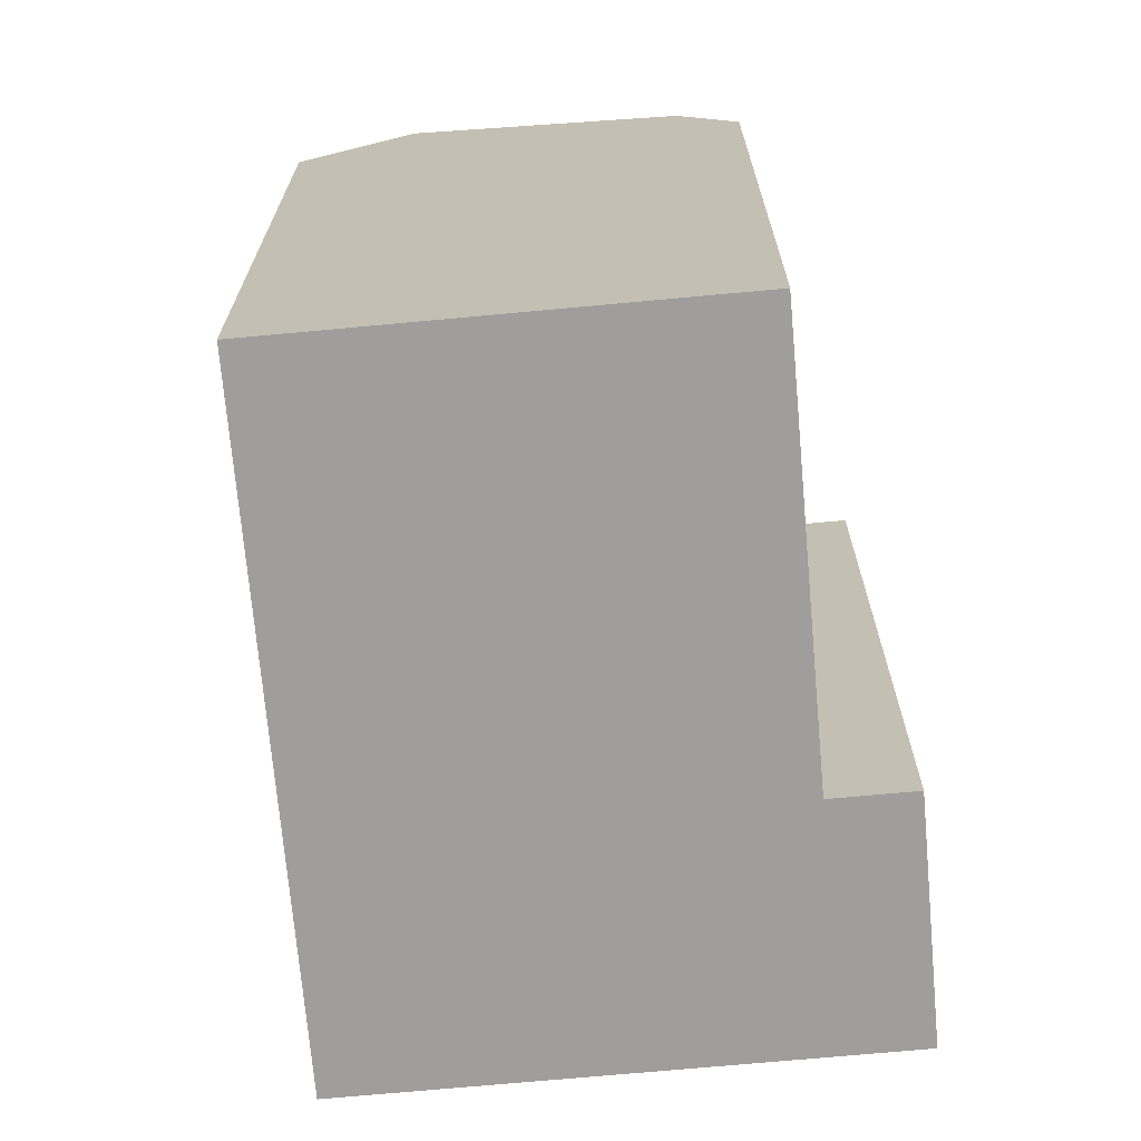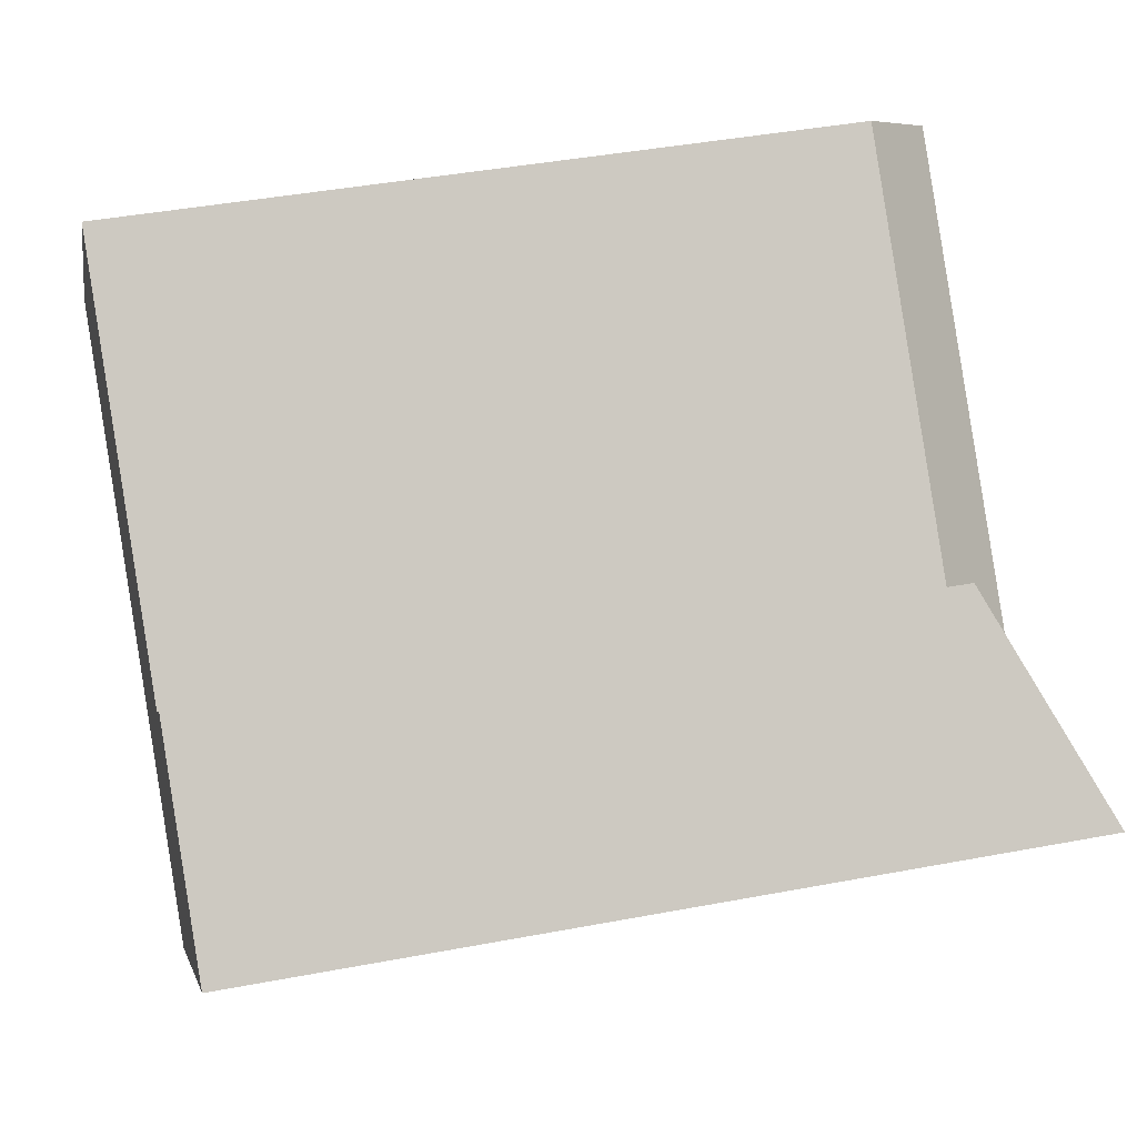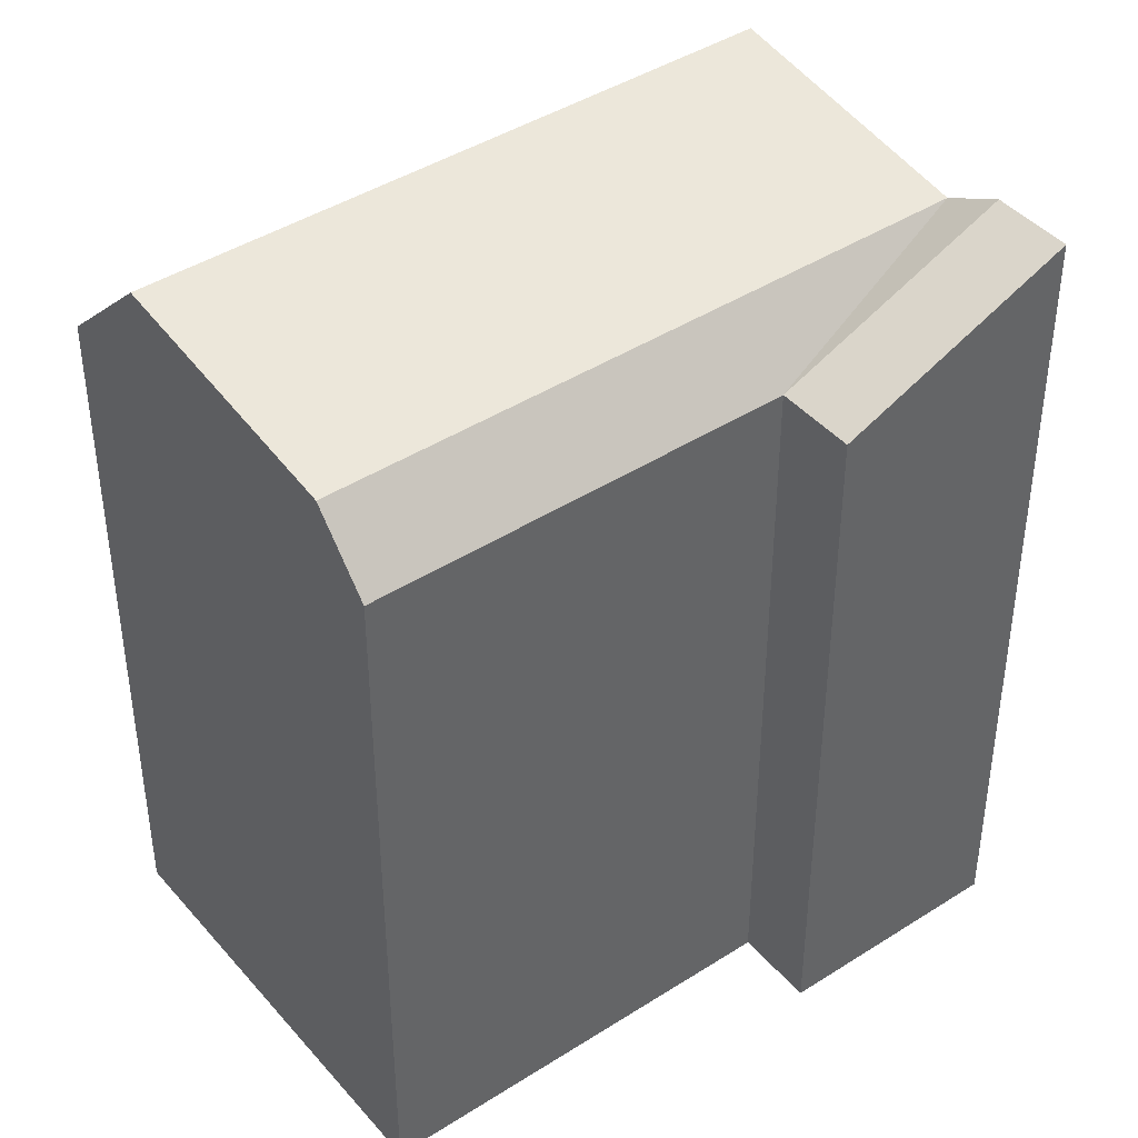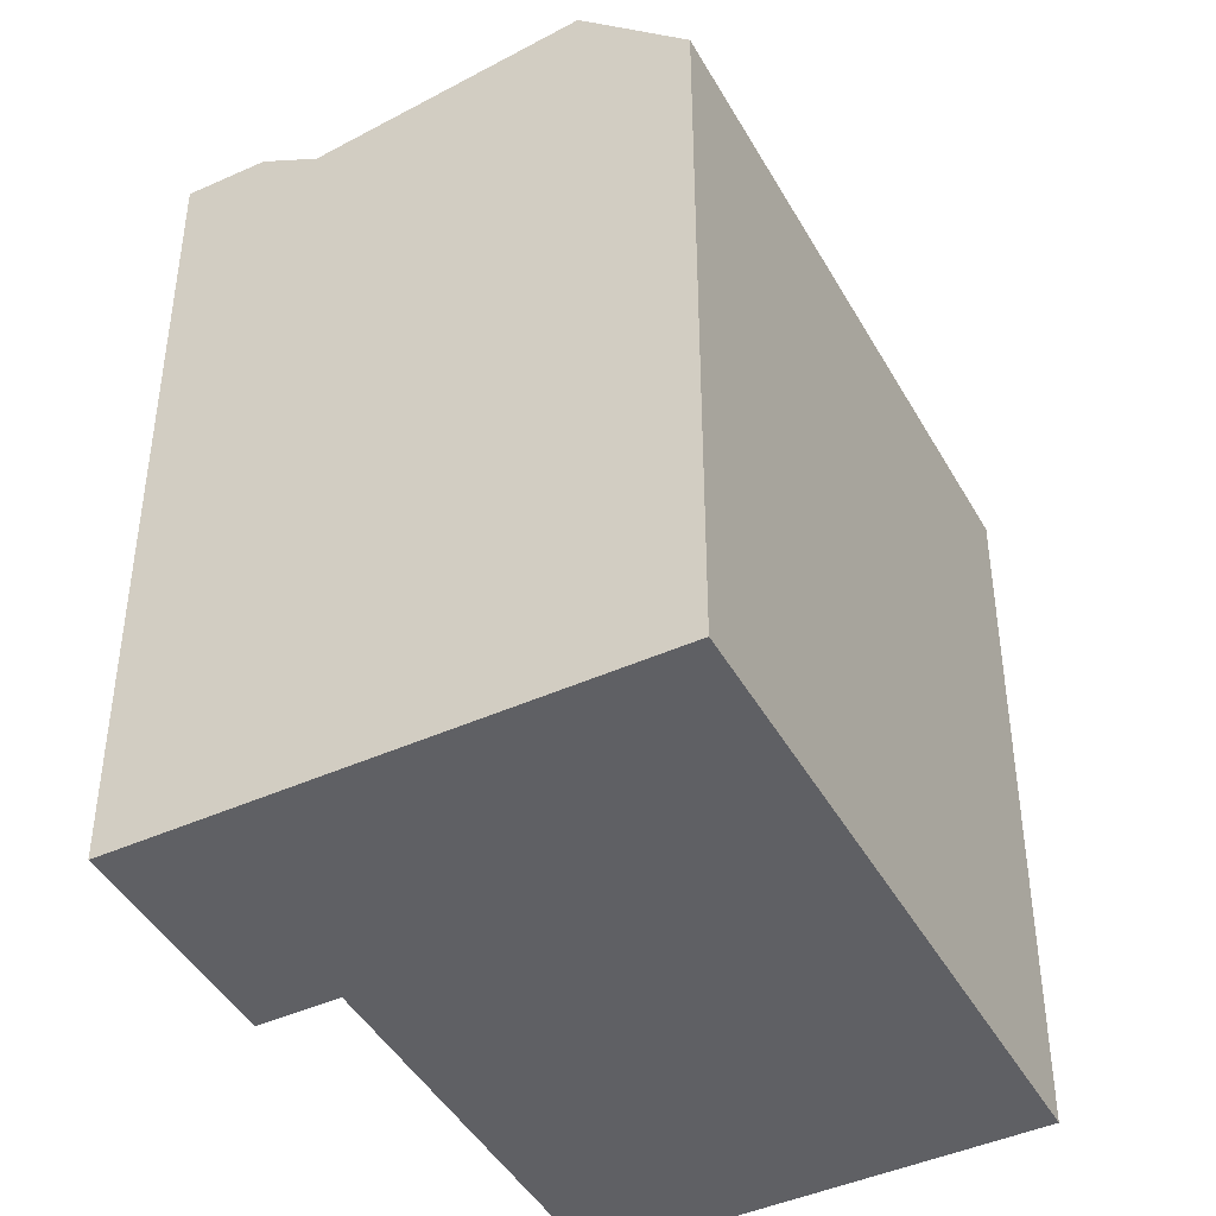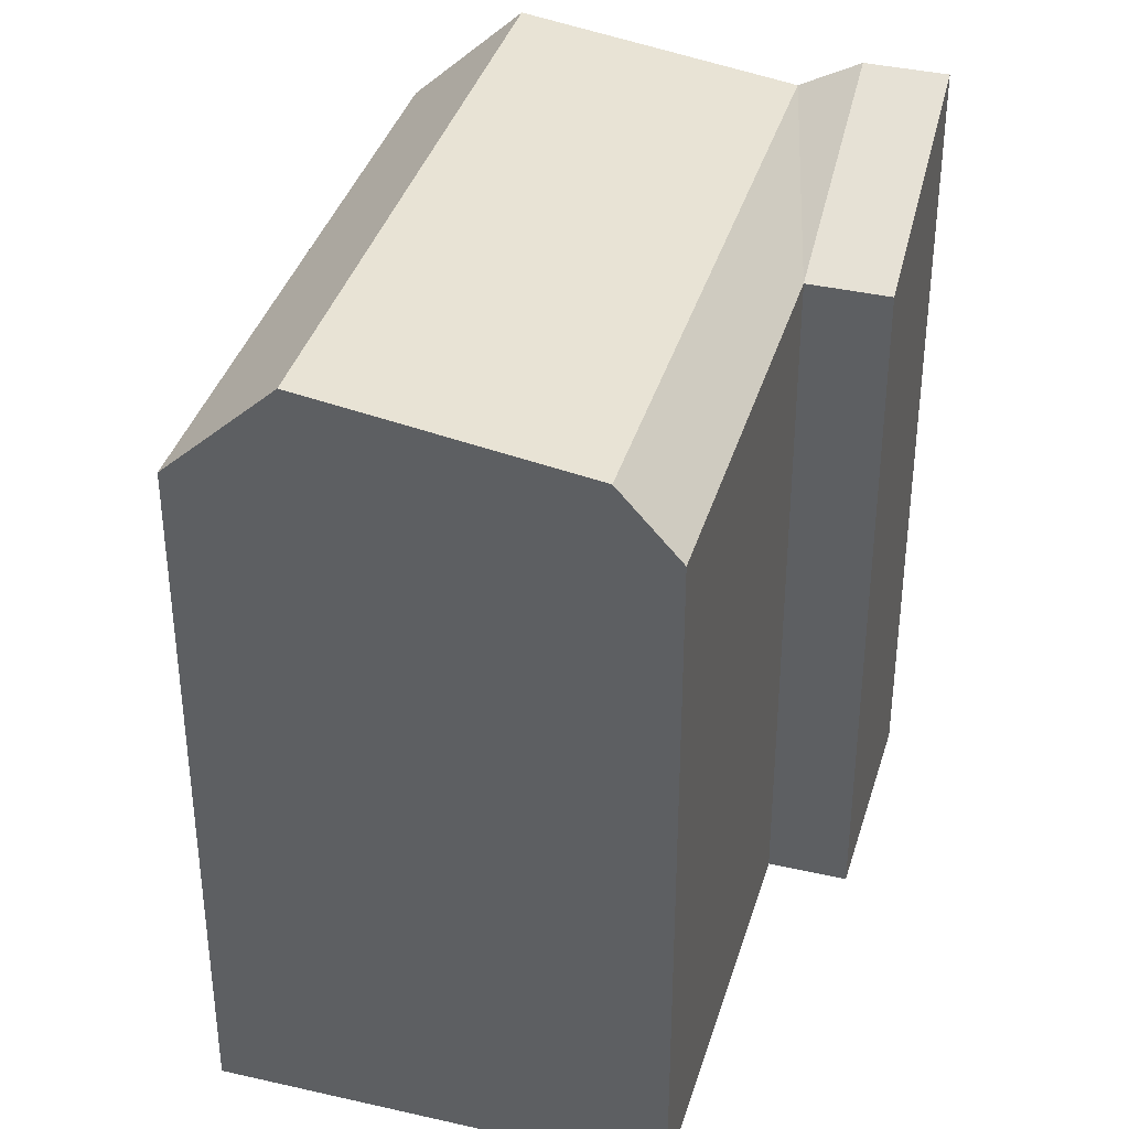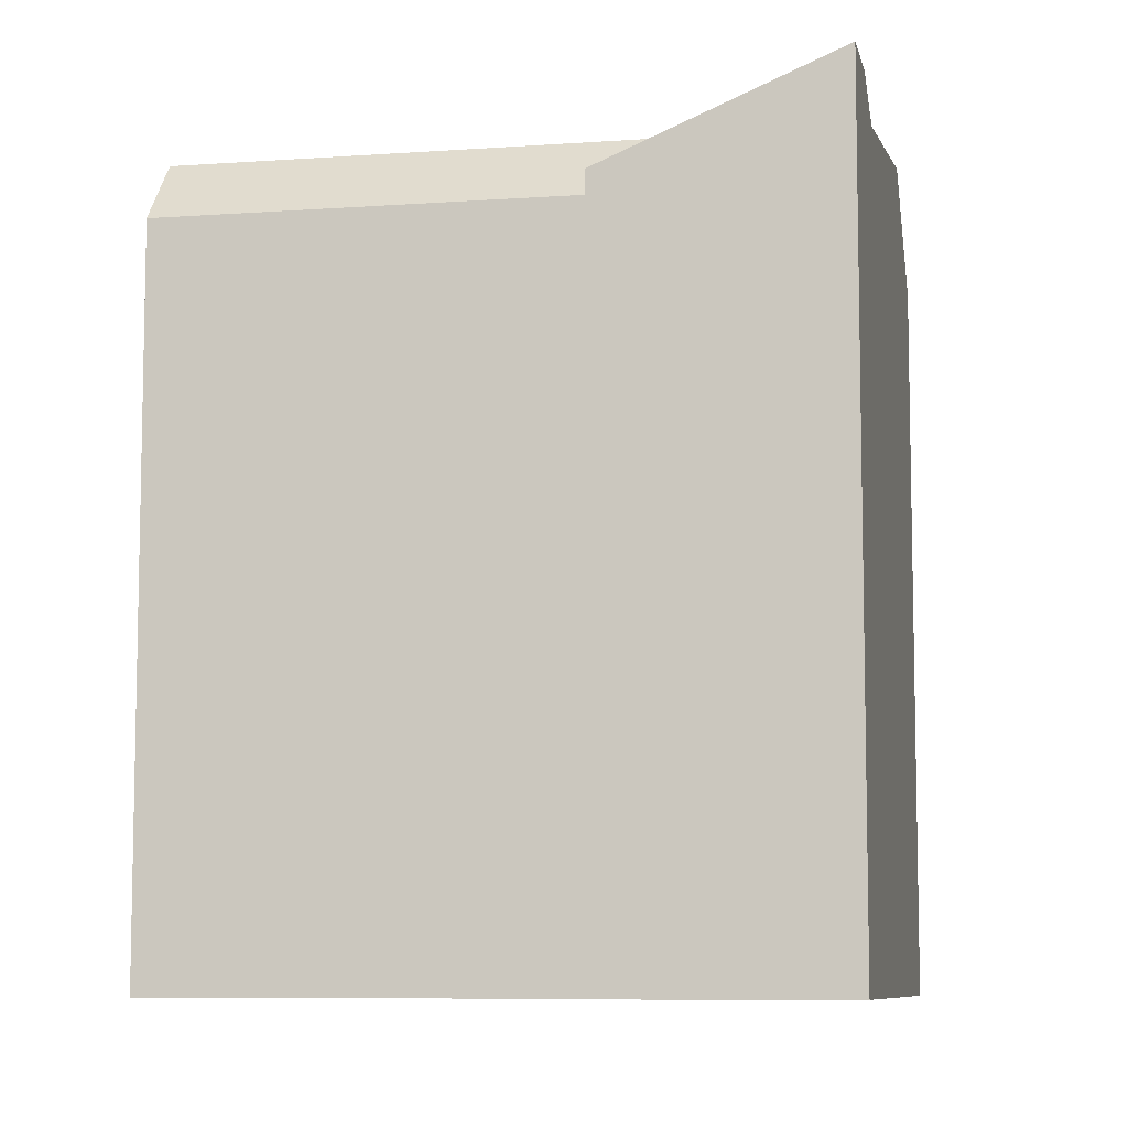
<metadata>
{"format":"obj","ext":"obj","renderer":"f3d","projection":"perspective","resolution":1024,"background":"white","views":[{"elev":-71.0,"azim":-38.8,"up":"+Y"},{"elev":41.4,"azim":77.0,"up":"+Z"},{"elev":42.6,"azim":8.8,"up":"+Y"},{"elev":-44.3,"azim":163.7,"up":"+Y"},{"elev":37.8,"azim":-27.8,"up":"+Y"},{"elev":-8.2,"azim":57.4,"up":"+Y"}]}
</metadata>
<code>
v  7.434 -4.409e-16 7.201
v  16.63 4.368e-19 -0.007134
v  8.611 -5.108e-16 8.341
v  2.147 -1.273e-16 2.08
v  0 0 0
v  22.65 1.881e-16 -3.072
v  18.22 -9.398e-17 1.535
v  8.019 5.112e-16 -8.348
v  21.05 2.825e-16 -4.614
v  19.88 3.524e-16 -5.754
v  14.59 6.659e-16 -10.88
v  12.44 7.933e-16 -12.95
v  15.45 21.07 -1.149
v  16.63 19.27 -0.007744
v  19.88 21.07 -5.755
v  7.434 21.07 7.2
v  8.612 19.27 8.341
v  14.59 22.07 -10.88
v  10.17 22.07 -6.269
v  2.148 22.07 2.079
v  12.44 19.27 -12.96
v  8.019 19.27 -8.349
v  0.0004103 19.27 -0.0006106
v  22.65 21.95 -3.072
v  21.05 21.95 -4.614
v  18.22 19.27 1.534
g defaultobject
f 1 2 3
f 2 1 4
f 2 4 5
f 2 6 7
f 6 2 5
f 6 5 8
f 6 8 9
f 9 8 10
f 10 8 11
f 11 8 12
f 13 14 15
f 14 13 16
f 14 16 17
f 18 13 15
f 13 18 16
f 16 18 19
f 16 19 20
f 21 19 18
f 19 21 22
f 19 22 20
f 20 22 23
f 14 24 25
f 24 14 26
f 15 14 25
f 9 24 6
f 24 9 10
f 24 10 11
f 24 11 12
f 24 12 15
f 15 12 21
f 24 15 25
f 15 21 18
f 23 16 20
f 16 23 17
f 17 23 5
f 17 5 3
f 3 5 4
f 3 4 1
f 12 22 21
f 22 12 23
f 23 12 8
f 23 8 5
f 6 26 7
f 26 6 24
f 26 2 7
f 2 26 14
f 2 17 3
f 17 2 14

</code>
